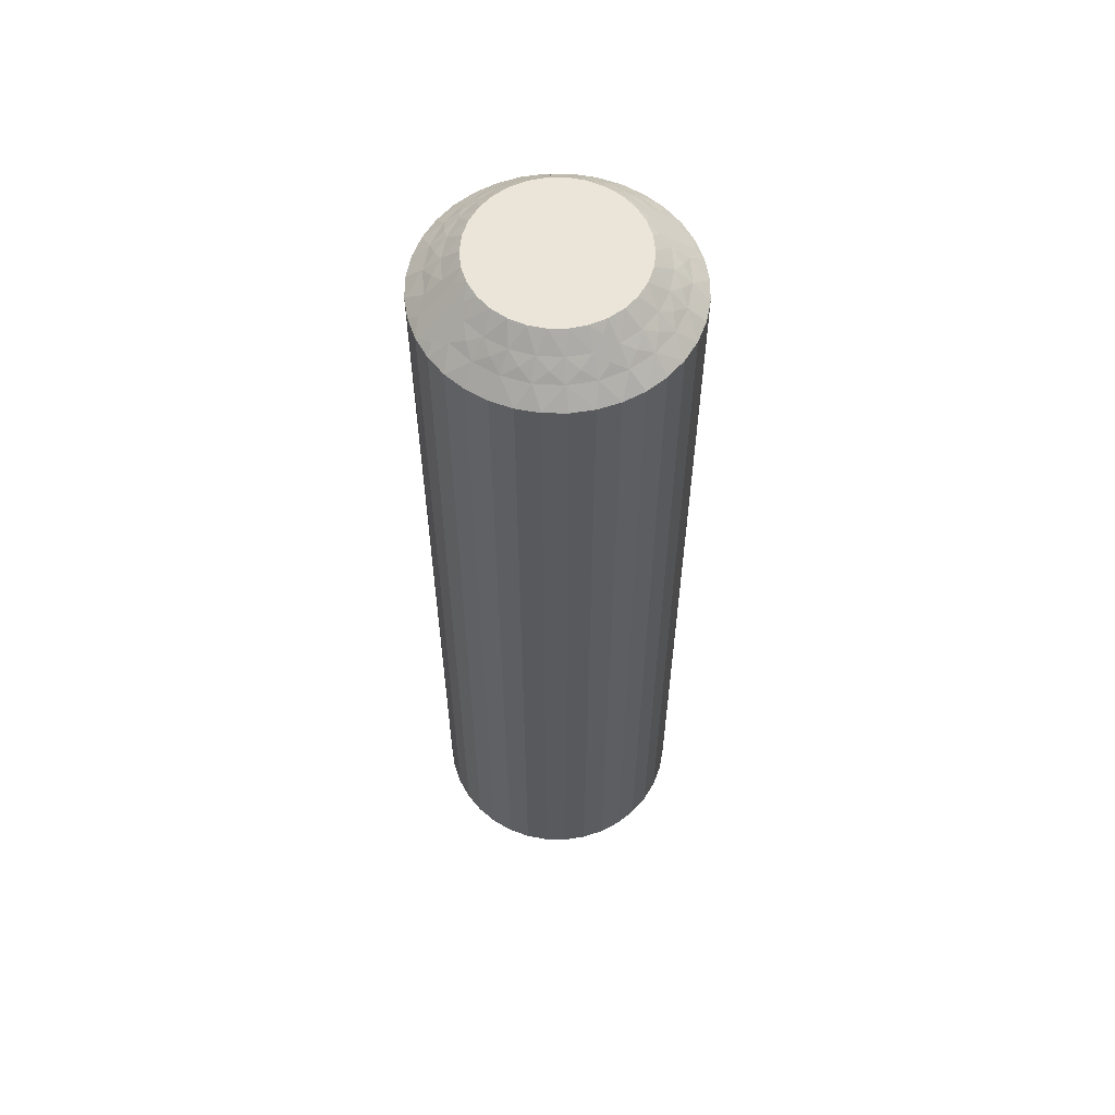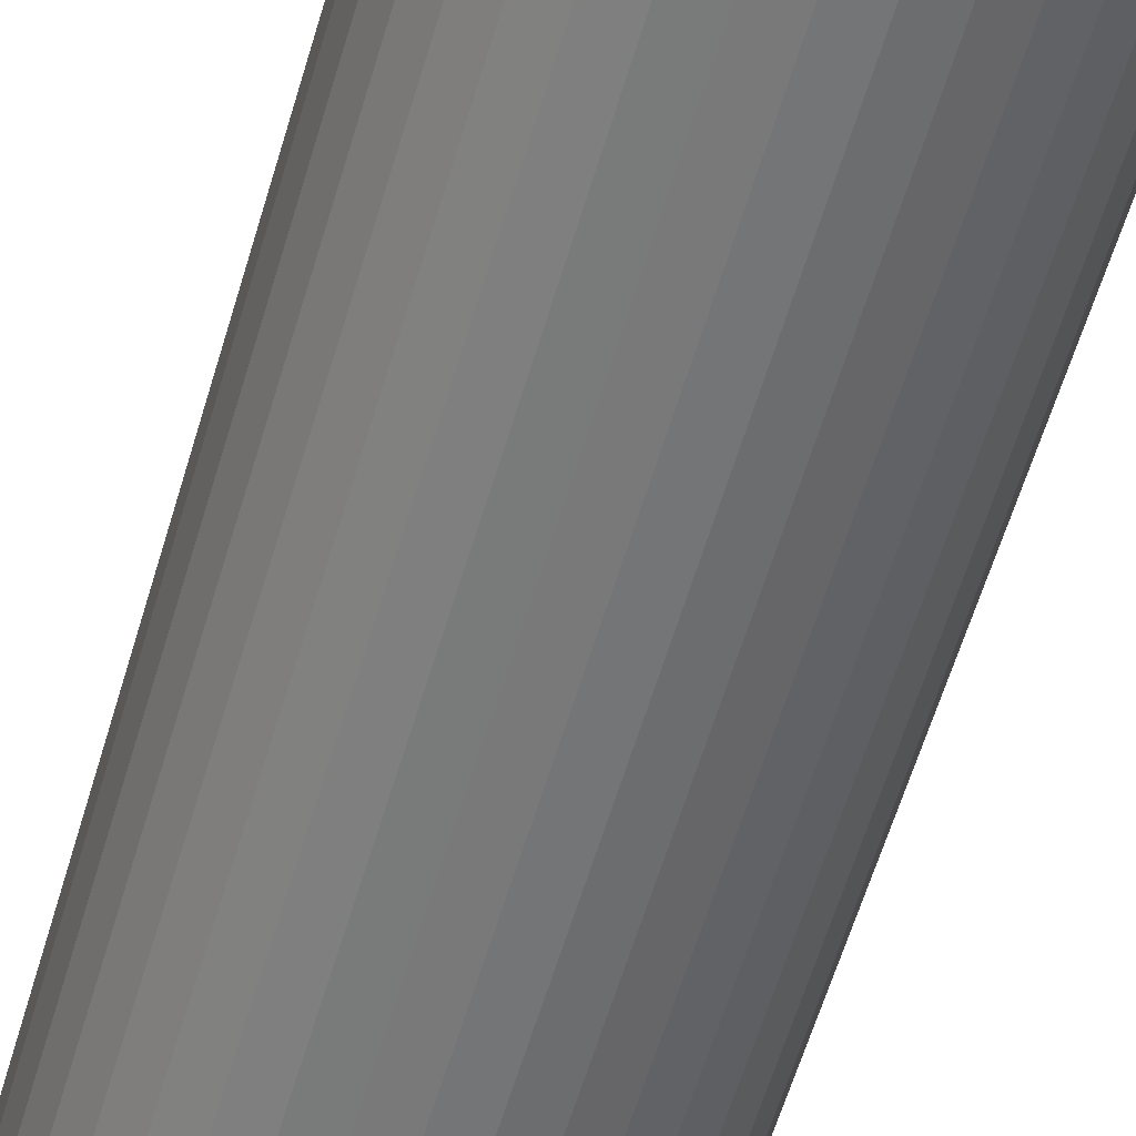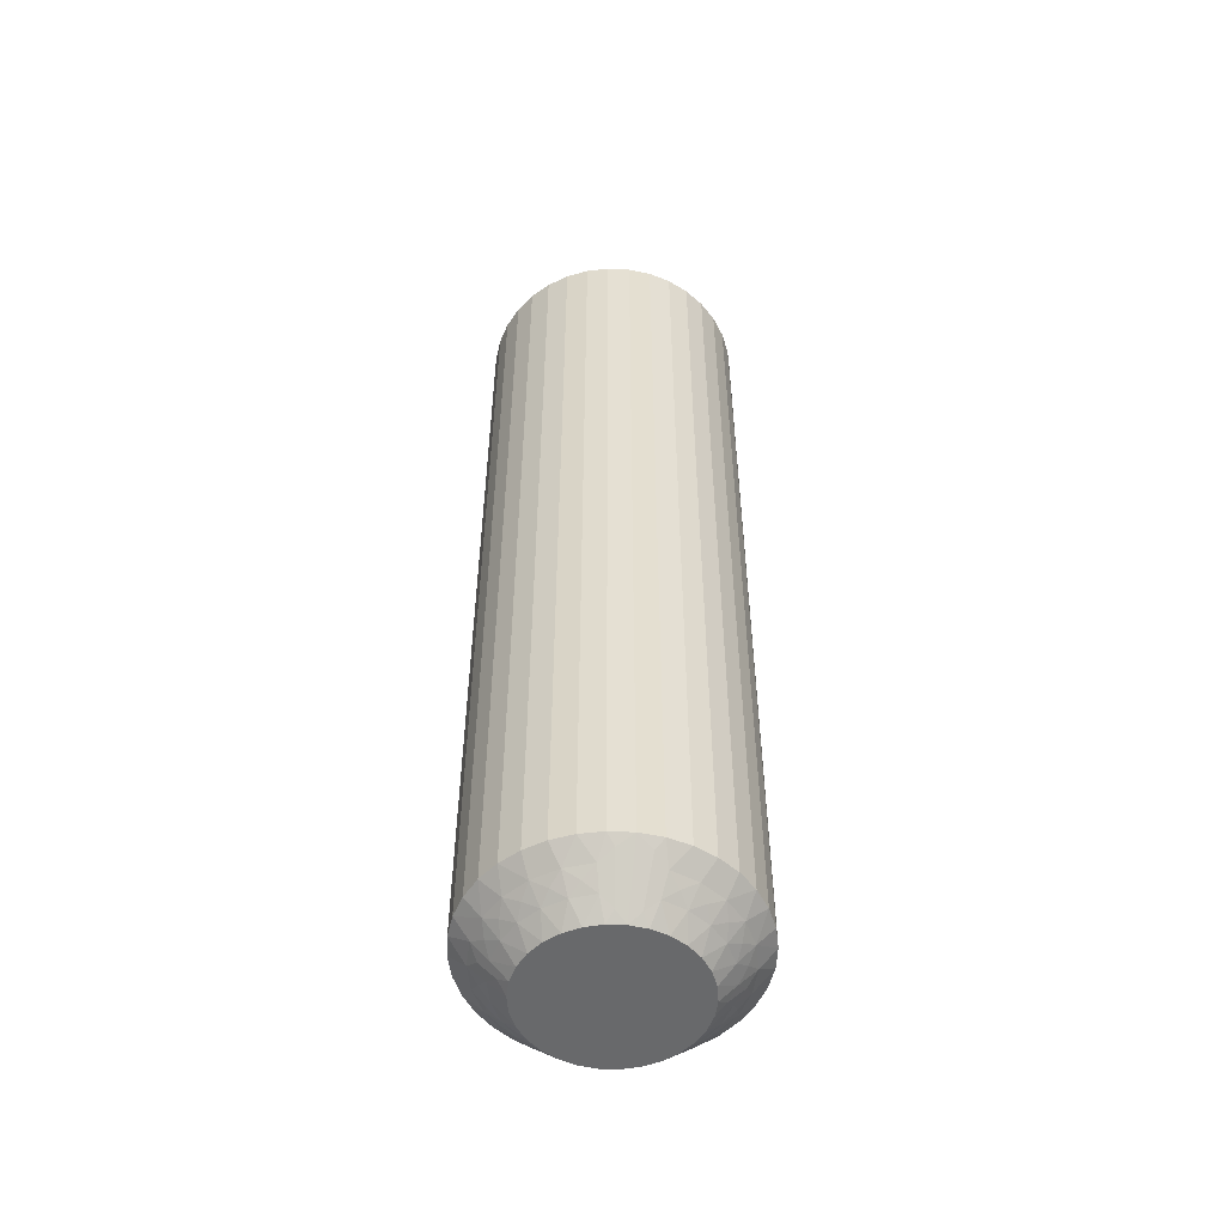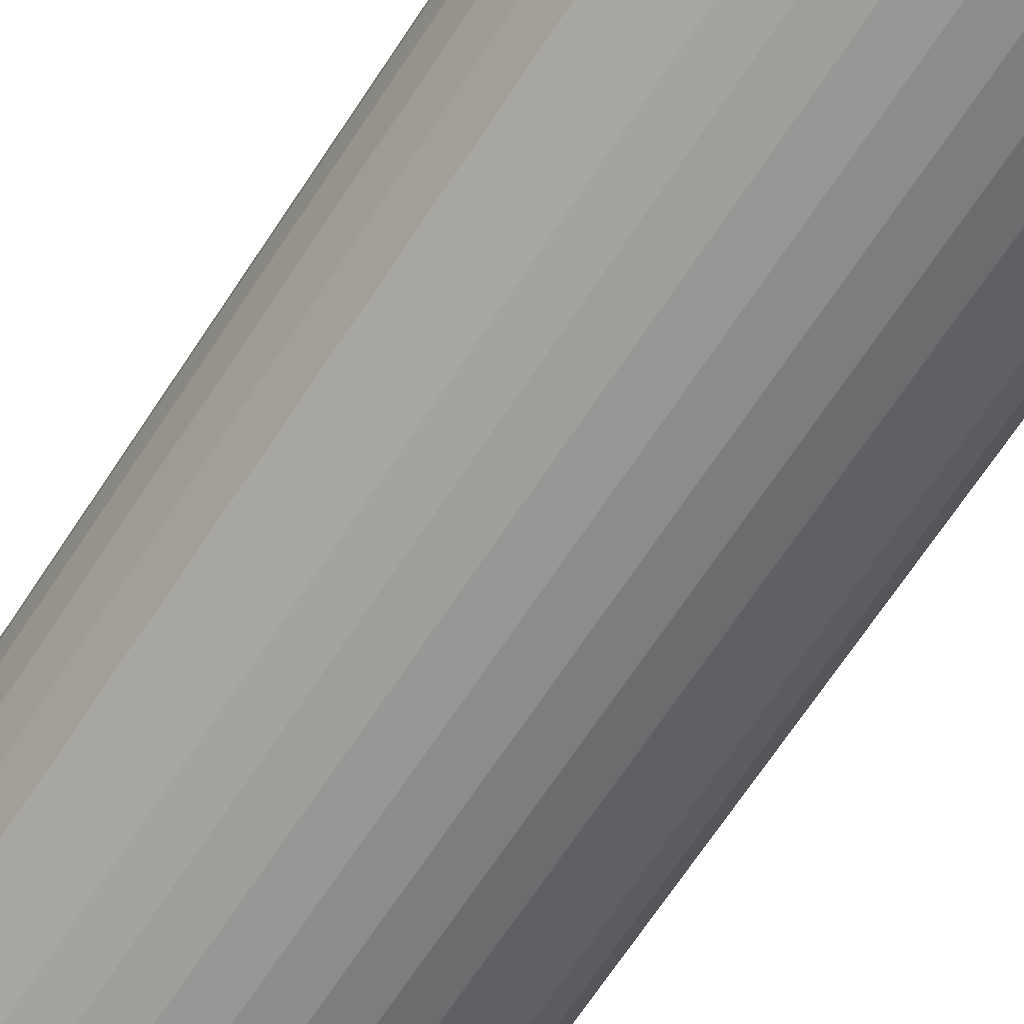
<metadata>
{"format":"obj","ext":"obj","renderer":"f3d","projection":"perspective","resolution":1024,"background":"white","views":[{"elev":58.7,"azim":32.3,"up":"+Z"},{"elev":-56.7,"azim":-15.9,"up":"+Y"},{"elev":-52.6,"azim":-41.5,"up":"+Z"},{"elev":-65.0,"azim":-32.7,"up":"+Y"}]}
</metadata>
<code>
v 3.121 396.1 -0.5
v 2.601 396 -2e-06
v 2.834 395.6 -2e-06
v 2.796 393.2 -0.25
v 3.174 393.4 -0.5
v 2.708 393.5 -2e-06
v 3.2 392.9 -0.75
v 2.774 392.8 -0.5
v 3.154 392.4 -1
v 3.621 393.1 -1
v 2.7 396.7 -0.5
v 2.692 392.3 -0.75
v 3.56 396.4 -1
v 4.073 396.5 -1.5
v 3.709 397.1 -1.5
v 2.533 391.9 -1
v 2.242 392.3 -0.5
v 3.068 397.1 -1
v 2.055 391.9 -0.75
v 1.794 391.5 -1
v 1.608 391.9 -0.5
v 1.328 391.6 -0.75
v 0.9087 391.7 -0.5
v 0.9783 391.2 -1
v 3.39 395.5 -0.5
v 2.964 395.1 -2e-06
v 0.5523 391.5 -0.75
v 0.1347 391.2 -1
v 0.1857 391.7 -0.5
v -0.2271 391.5 -0.75
v -0.6882 391.4 -1
v 3.874 395.6 -1
v 4.328 395.8 -1.5
v 4.466 395.2 -1.5
v -0.5197 391.9 -0.5
v -0.7407 392.2 -0.25
v -0.4265 392.4 -2e-06
v -0.8899 392.6 -2e-06
v 3.491 394.8 -0.5
v -0.8527 392 -0.5
v -1.719 391.4 -1.5
v 2.987 394.5 -2e-06
v -1.189 391.4 -1.25
v -1.106 391 -1.5
v 3.991 394.8 -1
v 4.484 394.5 -1.5
v 3.417 394 -0.5
v 2.9 394 -2e-06
v 3.905 393.9 -1
v 4.38 393.8 -1.5
v 4.159 393.1 -1.5
v 3.825 392.5 -1.5
v 2.419 393.1 -2e-06
v 2.046 392.7 -2e-06
v 3.391 391.9 -1.5
v 1.605 392.5 -2e-06
v 2.868 391.5 -1.5
v 2.274 391.1 -1.5
v 1.116 392.3 -2e-06
v 1.625 390.9 -1.5
v 0.5987 392.2 -2e-06
v 0.9412 390.7 -1.5
v 0.2442 390.7 -1.5
v 0.07701 392.2 -2e-06
v -0.4453 390.8 -1.5
v 2.276 396.8 -0.25
v 1.873 396.8 -2e-06
v 2.276 396.5 -2e-06
v 2.439 397 -0.5
v 2.702 398 -1.5
v 2.925 397.6 -1.25
v 3.247 397.6 -1.5
v 3.131 396.6 -0.75
v 3.508 395.9 -0.75
v 3.71 395.2 -0.75
v 3.725 394.4 -0.75
v 3.551 393.6 -0.75
v 2.796 393.2 -29.75
v 2.419 393.1 -30
v 2.708 393.5 -30
v 0.1857 391.7 -29.5
v 0.07701 392.2 -30
v 0.5987 392.2 -30
v 3.174 393.4 -29.5
v 2.774 392.8 -29.5
v 3.2 392.9 -29.25
v 3.154 392.4 -29
v 3.621 393.1 -29
v -0.5197 391.9 -29.5
v 0.1347 391.2 -29
v 0.2442 390.7 -28.5
v -0.4453 390.8 -28.5
v 3.551 393.6 -29.25
v 3.417 394 -29.5
v 3.905 393.9 -29
v -0.6882 391.4 -29
v 3.725 394.4 -29.25
v 3.991 394.8 -29
v 3.491 394.8 -29.5
v 0.9087 391.7 -29.5
v 1.116 392.3 -30
v 3.71 395.2 -29.25
v 3.39 395.5 -29.5
v 3.874 395.6 -29
v 3.508 395.9 -29.25
v 3.56 396.4 -29
v 3.121 396.1 -29.5
v 0.9783 391.2 -29
v 0.9412 390.7 -28.5
v 1.625 390.9 -28.5
v 3.131 396.6 -29.25
v 3.068 397.1 -29
v 2.7 396.7 -29.5
v 2.276 396.8 -29.75
v 2.276 396.5 -30
v 1.873 396.8 -30
v 1.608 391.9 -29.5
v 1.605 392.5 -30
v 2.439 397 -29.5
v 2.702 398 -28.5
v 2.925 397.6 -28.75
v 3.247 397.6 -28.5
v 1.794 391.5 -29
v 2.274 391.1 -28.5
v 2.242 392.3 -29.5
v 2.046 392.7 -30
v 2.533 391.9 -29
v 2.868 391.5 -28.5
v 3.391 391.9 -28.5
v 3.825 392.5 -28.5
v 2.9 394 -30
v 4.159 393.1 -28.5
v 2.987 394.5 -30
v 4.38 393.8 -28.5
v 4.484 394.5 -28.5
v 2.964 395.1 -30
v 4.466 395.2 -28.5
v 2.834 395.6 -30
v 4.328 395.8 -28.5
v 4.073 396.5 -28.5
v 2.601 396 -30
v 3.709 397.1 -28.5
v -0.7407 392.2 -29.75
v -0.8899 392.6 -30
v -0.4265 392.4 -30
v -0.8527 392 -29.5
v -1.719 391.4 -28.5
v -1.189 391.4 -28.75
v -1.106 391 -28.5
v -0.2271 391.5 -29.25
v 0.5523 391.5 -29.25
v 1.328 391.6 -29.25
v 2.055 391.9 -29.25
v 2.692 392.3 -29.25
v 2.089 398.4 -28.5
v 2.089 398.4 -1.5
v 1.428 398.6 -28.5
v 1.428 398.6 -1.5
v 0.7389 398.7 -28.5
v 0.7389 398.7 -1.5
v 0.04193 398.7 -28.5
v 0.04193 398.7 -1.5
v -0.6414 398.5 -28.5
v -0.6414 398.5 -1.5
v -1.29 398.3 -28.5
v -1.29 398.3 -1.5
v -1.885 397.9 -28.5
v -1.885 397.9 -1.5
v -2.408 397.5 -28.5
v -2.408 397.5 -1.5
v -2.842 396.9 -28.5
v -2.842 396.9 -1.5
v -3.175 396.3 -28.5
v -3.175 396.3 -1.5
v -3.397 395.6 -28.5
v -3.397 395.6 -1.5
v -3.501 395 -28.5
v -3.501 395 -1.5
v -3.483 394.3 -28.5
v -3.483 394.3 -1.5
v -3.345 393.6 -28.5
v -3.345 393.6 -1.5
v -3.09 392.9 -28.5
v -3.09 392.9 -1.5
v -2.726 392.3 -28.5
v -2.726 392.3 -1.5
v -2.264 391.8 -28.5
v -2.264 391.8 -1.5
v -1.063 396.7 -30
v 1.41 397 -30
v -0.6221 396.9 -30
v 0.3845 397.2 -30
v -1.293 393 -30
v -1.618 393.4 -30
v -0.1324 397.1 -30
v -1.851 393.8 -30
v -1.981 394.3 -30
v -2.004 394.9 -30
v -1.917 395.4 -30
v 0.9062 397.2 -30
v -1.725 395.9 -30
v -1.436 396.3 -30
v -1.063 396.7 -2e-06
v -0.6221 396.9 -2e-06
v -0.1324 397.1 -2e-06
v 0.9062 397.2 -2e-06
v -1.293 393 -2e-06
v -1.618 393.4 -2e-06
v -1.851 393.8 -2e-06
v -1.981 394.3 -2e-06
v -2.004 394.9 -2e-06
v 0.3845 397.2 -2e-06
v -1.917 395.4 -2e-06
v -1.725 395.9 -2e-06
v 1.41 397 -2e-06
v -1.436 396.3 -2e-06
v -1.813 396.2 -29.75
v 0.7975 397.7 -29.5
v -2.19 396 -29.5
v -1.791 396.7 -29.5
v -2.217 396.5 -29.25
v -2.171 397 -29
v -2.637 396.3 -29
v 1.503 397.5 -29.5
v 0.8485 398.2 -29
v -2.568 395.8 -29.25
v -2.434 395.4 -29.5
v -2.922 395.5 -29
v 1.671 398 -29
v -2.741 395 -29.25
v -3.008 394.6 -29
v -2.508 394.6 -29.5
v 0.07443 397.7 -29.5
v -2.727 394.3 -29.25
v -2.407 393.9 -29.5
v -2.89 393.8 -29
v -2.525 393.5 -29.25
v -2.138 393.3 -29.5
v -2.577 393 -29
v 0.004904 398.2 -29
v -2.148 392.8 -29.25
v -1.716 392.7 -29.5
v -2.084 392.3 -29
v -1.293 392.6 -29.75
v -0.6244 397.5 -29.5
v -1.456 392.4 -29.5
v -1.942 391.9 -28.75
v -0.8104 398 -29
v -1.258 397.1 -29.5
v -1.55 397.5 -29
v 1.724 397.2 -29.75
v 1.836 397.4 -29.5
v 2.172 398.1 -28.75
v 1.21 397.9 -29.25
v 0.4309 398 -29.25
v -0.345 397.8 -29.25
v -1.072 397.6 -29.25
v -1.709 397.1 -29.25
v -1.788 396.2 -0.25
v -1.791 396.7 -0.5
v -2.138 393.3 -0.5
v -2.19 396 -0.5
v -2.217 396.5 -0.75
v -2.171 397 -1
v -2.637 396.3 -1
v -1.716 392.7 -0.5
v -2.577 393 -1
v -1.709 397.1 -0.75
v -1.55 397.5 -1
v -1.258 397.1 -0.5
v -2.084 392.3 -1
v -1.072 397.6 -0.75
v -0.8104 398 -1
v -0.6244 397.5 -0.5
v -0.345 397.8 -0.75
v 0.07443 397.7 -0.5
v 0.004904 398.2 -1
v -2.407 393.9 -0.5
v 0.4309 398 -0.75
v 0.7975 397.7 -0.5
v 0.8485 398.2 -1
v 1.21 397.9 -0.75
v 1.503 397.5 -0.5
v 1.671 398 -1
v -2.89 393.8 -1
v 1.724 397.2 -0.25
v -2.508 394.6 -0.5
v 1.836 397.4 -0.5
v 2.172 398.1 -1.25
v -3.008 394.6 -1
v -2.434 395.4 -0.5
v -2.922 395.5 -1
v -1.293 392.6 -0.25
v -1.456 392.4 -0.5
v -1.942 391.9 -1.25
v -2.148 392.8 -0.75
v -2.525 393.5 -0.75
v -2.727 394.3 -0.75
v -2.741 395 -0.75
v -2.568 395.8 -0.75
f 1 2 3
f 4 5 6
f 7 8 9
f 7 9 10
f 7 10 5
f 7 4 8
f 1 11 2
f 7 5 4
f 12 9 8
f 13 14 15
f 12 16 9
f 12 8 17
f 12 17 16
f 13 15 18
f 19 20 16
f 19 17 21
f 19 21 20
f 19 16 17
f 22 23 24
f 22 20 21
f 25 3 26
f 22 24 20
f 22 21 23
f 27 28 24
f 25 1 3
f 27 24 23
f 27 23 29
f 27 29 28
f 30 31 28
f 32 33 14
f 30 28 29
f 32 34 33
f 30 29 35
f 30 35 31
f 36 35 37
f 36 37 38
f 32 14 13
f 39 25 26
f 40 38 41
f 40 35 36
f 39 26 42
f 40 36 38
f 40 31 35
f 43 41 44
f 43 44 31
f 43 40 41
f 45 46 34
f 43 31 40
f 45 34 32
f 47 42 48
f 47 39 42
f 49 50 46
f 49 51 50
f 49 46 45
f 5 48 6
f 5 47 48
f 10 52 51
f 10 51 49
f 8 53 54
f 9 55 52
f 9 52 10
f 17 54 56
f 17 8 54
f 16 57 55
f 16 58 57
f 16 55 9
f 21 56 59
f 21 17 56
f 20 58 16
f 20 60 58
f 23 59 61
f 23 21 59
f 24 60 20
f 24 62 60
f 24 63 62
f 29 61 64
f 29 23 61
f 28 63 24
f 28 65 63
f 35 64 37
f 35 29 64
f 31 65 28
f 31 44 65
f 66 67 68
f 66 68 11
f 69 70 67
f 69 67 66
f 69 66 11
f 69 11 18
f 71 72 70
f 71 70 69
f 71 69 18
f 71 18 72
f 73 11 1
f 73 13 18
f 73 18 11
f 73 1 13
f 74 1 25
f 74 32 13
f 74 25 32
f 74 13 1
f 75 45 32
f 11 68 2
f 75 32 25
f 75 25 39
f 75 39 45
f 76 47 49
f 76 49 45
f 76 45 39
f 76 39 47
f 77 47 5
f 18 15 72
f 77 49 47
f 77 5 10
f 77 10 49
f 4 6 53
f 4 53 8
f 78 79 80
f 81 82 83
f 78 80 84
f 78 85 79
f 86 87 85
f 86 88 87
f 81 89 82
f 86 84 88
f 86 78 84
f 90 91 92
f 86 85 78
f 93 84 94
f 93 95 88
f 90 92 96
f 93 88 84
f 93 94 95
f 97 98 95
f 97 99 98
f 97 94 99
f 97 95 94
f 100 83 101
f 102 98 99
f 102 103 104
f 102 104 98
f 100 81 83
f 102 99 103
f 105 106 104
f 105 104 103
f 105 103 107
f 108 109 91
f 105 107 106
f 108 110 109
f 111 112 106
f 111 106 107
f 111 107 113
f 111 113 112
f 114 113 115
f 108 91 90
f 114 115 116
f 117 100 101
f 117 101 118
f 119 116 120
f 119 113 114
f 119 114 116
f 119 112 113
f 121 120 122
f 123 124 110
f 121 122 112
f 121 119 120
f 121 112 119
f 123 110 108
f 125 118 126
f 125 117 118
f 127 128 124
f 127 129 128
f 127 124 123
f 85 126 79
f 85 125 126
f 87 130 129
f 87 129 127
f 84 80 131
f 88 132 130
f 88 130 87
f 94 131 133
f 94 84 131
f 95 134 132
f 95 135 134
f 95 132 88
f 99 133 136
f 99 94 133
f 98 135 95
f 98 137 135
f 103 136 138
f 103 99 136
f 104 137 98
f 104 139 137
f 104 140 139
f 107 138 141
f 107 103 138
f 106 140 104
f 106 142 140
f 113 141 115
f 113 107 141
f 112 142 106
f 112 122 142
f 143 144 145
f 143 145 89
f 146 147 144
f 146 144 143
f 146 143 89
f 146 89 96
f 148 149 147
f 148 147 146
f 148 146 96
f 148 96 149
f 150 89 81
f 150 90 96
f 150 96 89
f 150 81 90
f 151 81 100
f 151 108 90
f 151 100 108
f 89 145 82
f 151 90 81
f 152 123 108
f 152 108 100
f 152 100 117
f 152 117 123
f 153 125 127
f 153 127 123
f 153 123 117
f 96 92 149
f 153 117 125
f 154 125 85
f 154 127 125
f 154 85 87
f 154 87 127
f 41 147 149
f 44 149 92
f 44 41 149
f 65 92 91
f 65 44 92
f 63 91 109
f 63 65 91
f 62 109 110
f 62 63 109
f 60 110 124
f 60 62 110
f 58 124 128
f 58 60 124
f 57 128 129
f 57 58 128
f 55 129 130
f 55 57 129
f 52 130 132
f 52 55 130
f 51 132 134
f 51 52 132
f 50 134 135
f 50 51 134
f 46 135 137
f 46 50 135
f 34 137 139
f 34 46 137
f 33 139 140
f 33 34 139
f 14 33 140
f 14 140 142
f 15 14 142
f 15 142 122
f 72 15 122
f 72 122 120
f 70 72 120
f 70 120 155
f 156 155 157
f 156 70 155
f 158 157 159
f 158 156 157
f 160 159 161
f 160 158 159
f 162 161 163
f 162 160 161
f 164 163 165
f 164 162 163
f 166 165 167
f 166 164 165
f 168 167 169
f 168 166 167
f 170 169 171
f 170 168 169
f 172 171 173
f 172 170 171
f 174 173 175
f 174 172 173
f 176 175 177
f 176 174 175
f 178 177 179
f 178 176 177
f 180 179 181
f 180 178 179
f 182 181 183
f 182 180 181
f 184 182 183
f 184 183 185
f 186 184 185
f 186 185 187
f 188 186 187
f 188 187 147
f 41 188 147
f 133 131 189
f 138 115 141
f 138 190 115
f 136 189 191
f 136 191 192
f 136 192 190
f 136 133 189
f 136 190 138
f 82 144 193
f 82 193 194
f 82 145 144
f 192 191 195
f 118 194 196
f 118 196 197
f 118 197 198
f 118 101 83
f 118 83 82
f 118 82 194
f 126 198 199
f 126 118 198
f 190 192 200
f 80 199 201
f 80 201 202
f 80 79 126
f 80 126 199
f 115 190 116
f 131 202 189
f 131 80 202
f 48 42 203
f 204 26 205
f 2 26 3
f 68 26 2
f 205 26 206
f 206 26 68
f 42 26 204
f 207 61 208
f 38 61 207
f 37 61 38
f 64 61 37
f 208 59 209
f 61 59 208
f 210 56 211
f 209 56 210
f 59 56 209
f 205 206 212
f 213 54 214
f 211 54 213
f 56 54 211
f 206 67 215
f 214 6 216
f 53 6 54
f 54 6 214
f 206 68 67
f 216 48 203
f 6 48 216
f 203 42 204
f 217 202 201
f 218 200 192
f 217 201 219
f 217 220 202
f 221 222 220
f 221 219 223
f 221 217 219
f 218 224 200
f 221 220 217
f 225 159 157
f 221 223 222
f 226 219 227
f 226 228 223
f 226 223 219
f 225 157 229
f 226 227 228
f 230 231 228
f 230 232 231
f 230 227 232
f 230 228 227
f 233 192 195
f 234 231 232
f 234 235 236
f 234 236 231
f 234 232 235
f 237 235 238
f 233 218 192
f 237 239 236
f 237 236 235
f 237 238 239
f 240 161 159
f 241 242 243
f 240 163 161
f 241 239 238
f 241 243 239
f 241 238 242
f 244 193 144
f 240 159 225
f 245 233 195
f 244 242 193
f 245 195 191
f 246 243 242
f 246 144 147
f 246 244 144
f 246 242 244
f 247 147 187
f 248 165 163
f 247 187 243
f 247 243 246
f 248 163 240
f 247 246 147
f 249 191 189
f 249 245 191
f 250 167 165
f 250 169 167
f 250 165 248
f 220 189 202
f 220 249 189
f 222 171 169
f 222 169 250
f 219 201 199
f 223 171 222
f 223 173 171
f 227 199 198
f 227 219 199
f 228 175 173
f 228 177 175
f 228 173 223
f 232 198 197
f 232 227 198
f 231 177 228
f 231 179 177
f 235 197 196
f 235 232 197
f 236 179 231
f 236 181 179
f 236 183 181
f 238 196 194
f 238 235 196
f 239 183 236
f 239 185 183
f 242 194 193
f 242 238 194
f 243 185 239
f 243 187 185
f 251 116 190
f 251 190 224
f 252 120 116
f 252 251 224
f 252 224 229
f 252 116 251
f 253 155 120
f 253 120 252
f 253 229 155
f 253 252 229
f 254 229 224
f 254 224 218
f 254 225 229
f 254 218 225
f 255 240 225
f 255 218 233
f 255 233 240
f 255 225 218
f 224 190 200
f 256 245 248
f 256 240 233
f 256 233 245
f 256 248 240
f 257 248 245
f 257 249 250
f 257 250 248
f 257 245 249
f 229 157 155
f 258 222 250
f 258 249 220
f 258 220 222
f 258 250 249
f 259 216 260
f 261 208 209
f 259 262 214
f 263 260 264
f 263 265 262
f 263 259 260
f 263 262 259
f 261 266 208
f 263 264 265
f 267 184 186
f 268 264 260
f 268 269 264
f 268 260 270
f 268 270 269
f 267 186 271
f 272 273 269
f 272 270 274
f 272 274 273
f 272 269 270
f 275 276 277
f 278 209 210
f 275 273 274
f 275 277 273
f 275 274 276
f 279 276 280
f 279 281 277
f 278 261 209
f 279 277 276
f 279 280 281
f 282 283 284
f 285 182 184
f 282 281 280
f 285 180 182
f 282 284 281
f 282 280 283
f 286 215 67
f 285 184 267
f 286 283 215
f 287 278 210
f 288 284 283
f 287 210 211
f 288 67 70
f 288 286 67
f 288 283 286
f 289 70 156
f 289 156 284
f 290 178 180
f 289 284 288
f 289 288 70
f 290 180 285
f 291 211 213
f 291 287 211
f 292 176 178
f 292 174 176
f 292 178 290
f 262 213 214
f 262 291 213
f 265 172 174
f 265 174 292
f 260 216 203
f 264 172 265
f 264 170 172
f 270 203 204
f 270 260 203
f 269 168 170
f 269 166 168
f 269 170 264
f 274 204 205
f 274 270 204
f 273 166 269
f 273 164 166
f 276 205 212
f 276 274 205
f 277 164 273
f 277 162 164
f 277 160 162
f 280 212 206
f 280 276 212
f 281 160 277
f 281 158 160
f 283 206 215
f 283 280 206
f 284 158 281
f 284 156 158
f 293 38 207
f 293 207 266
f 294 41 38
f 294 293 266
f 294 266 271
f 294 38 293
f 295 188 41
f 295 41 294
f 295 294 271
f 295 271 188
f 296 271 266
f 296 266 261
f 296 267 271
f 296 261 267
f 297 285 267
f 297 261 278
f 297 278 285
f 297 267 261
f 298 287 290
f 266 207 208
f 298 285 278
f 298 278 287
f 298 290 285
f 299 290 287
f 299 291 292
f 299 292 290
f 299 287 291
f 300 265 292
f 271 186 188
f 300 291 262
f 300 262 265
f 300 292 291
f 259 214 216

</code>
